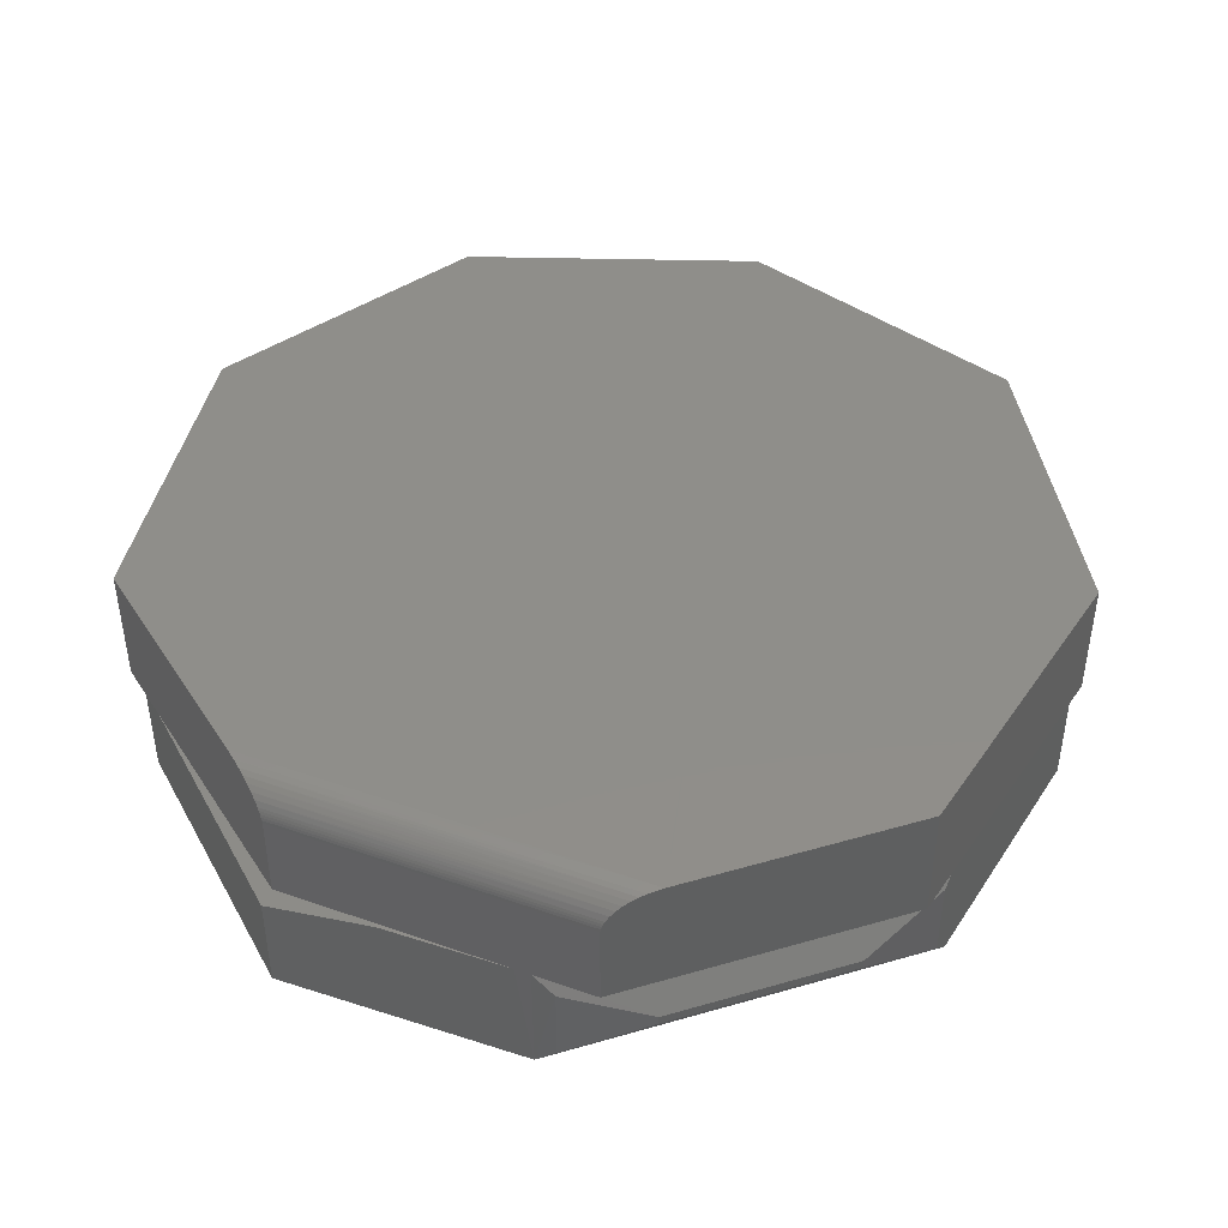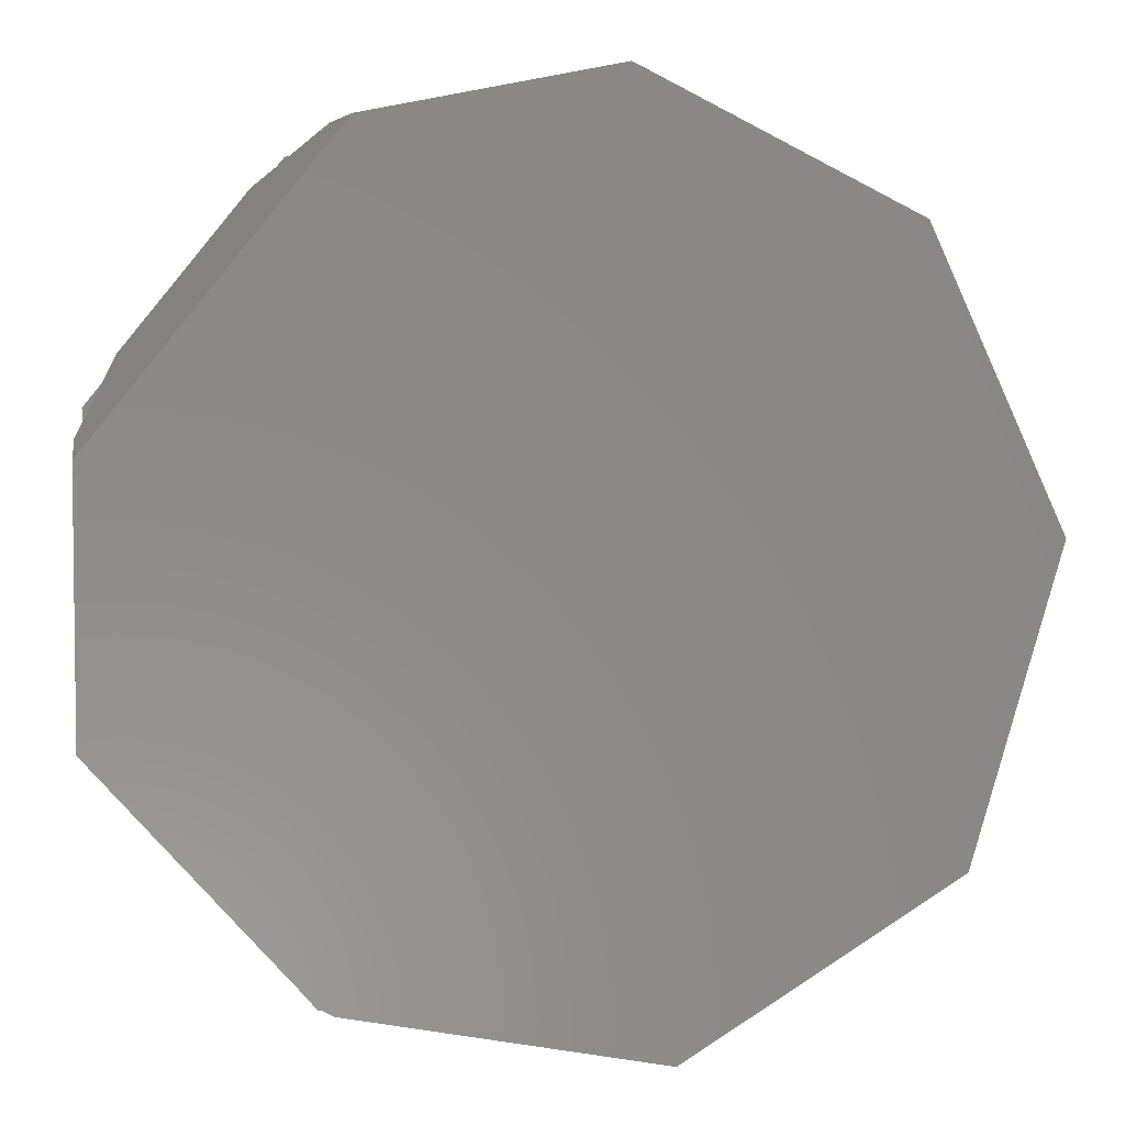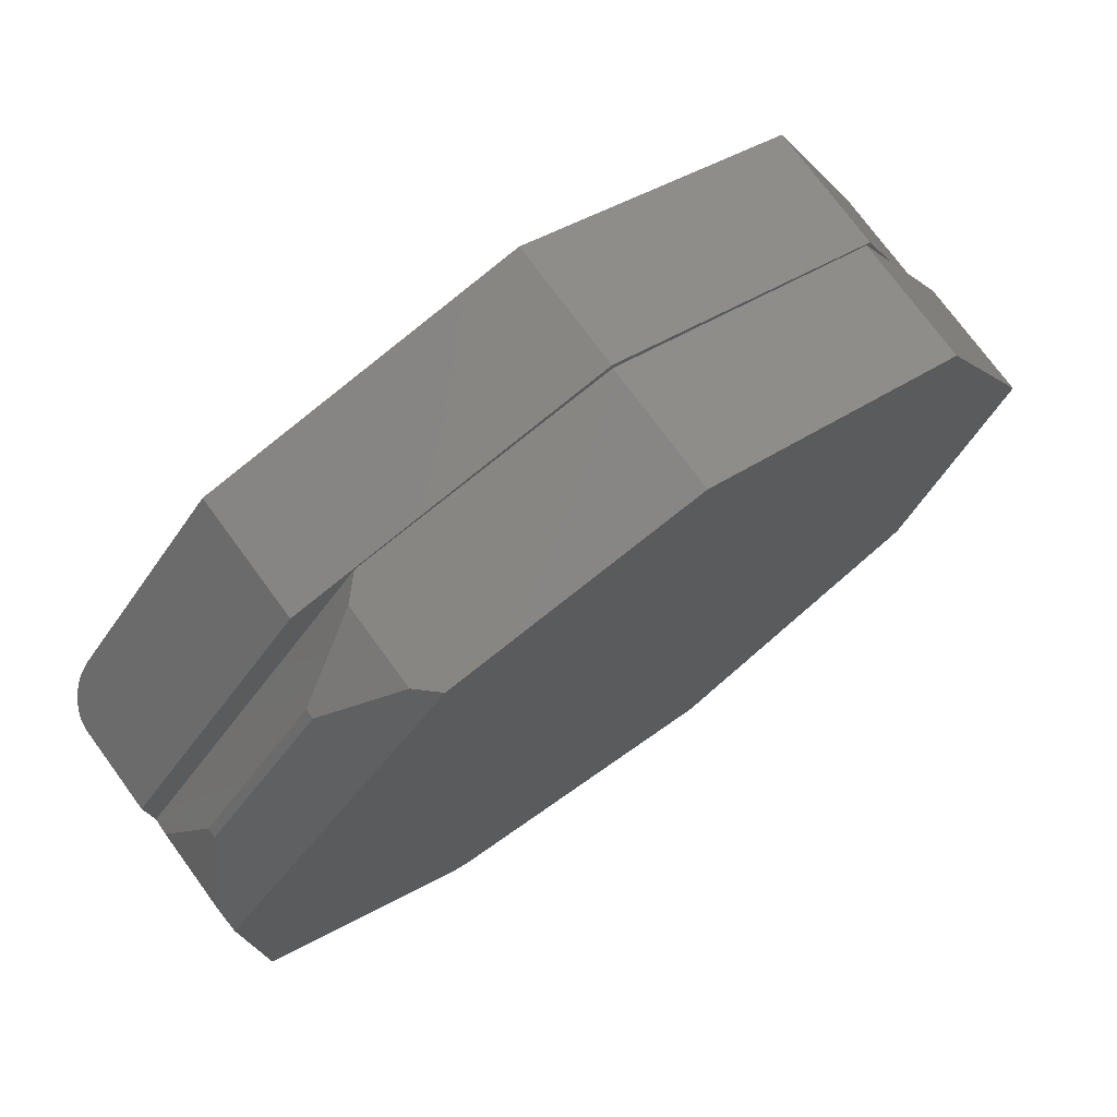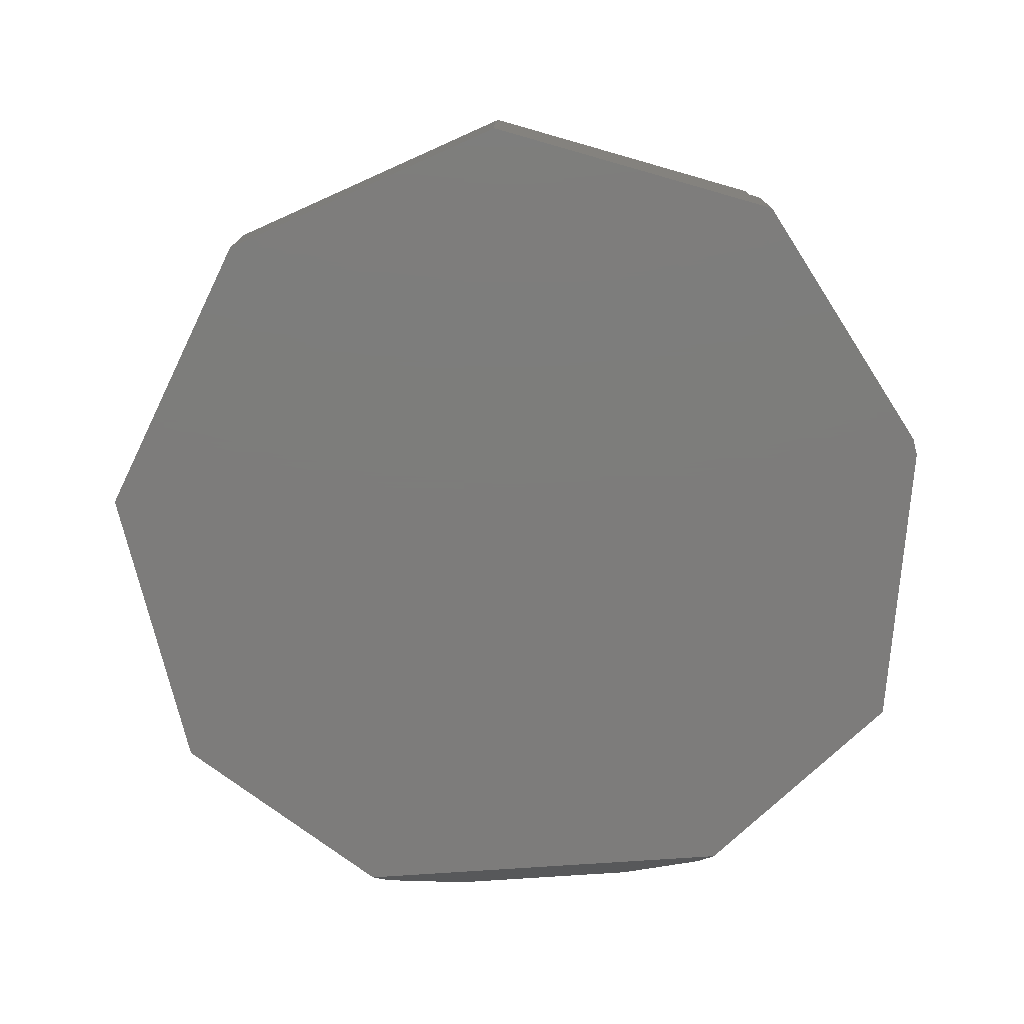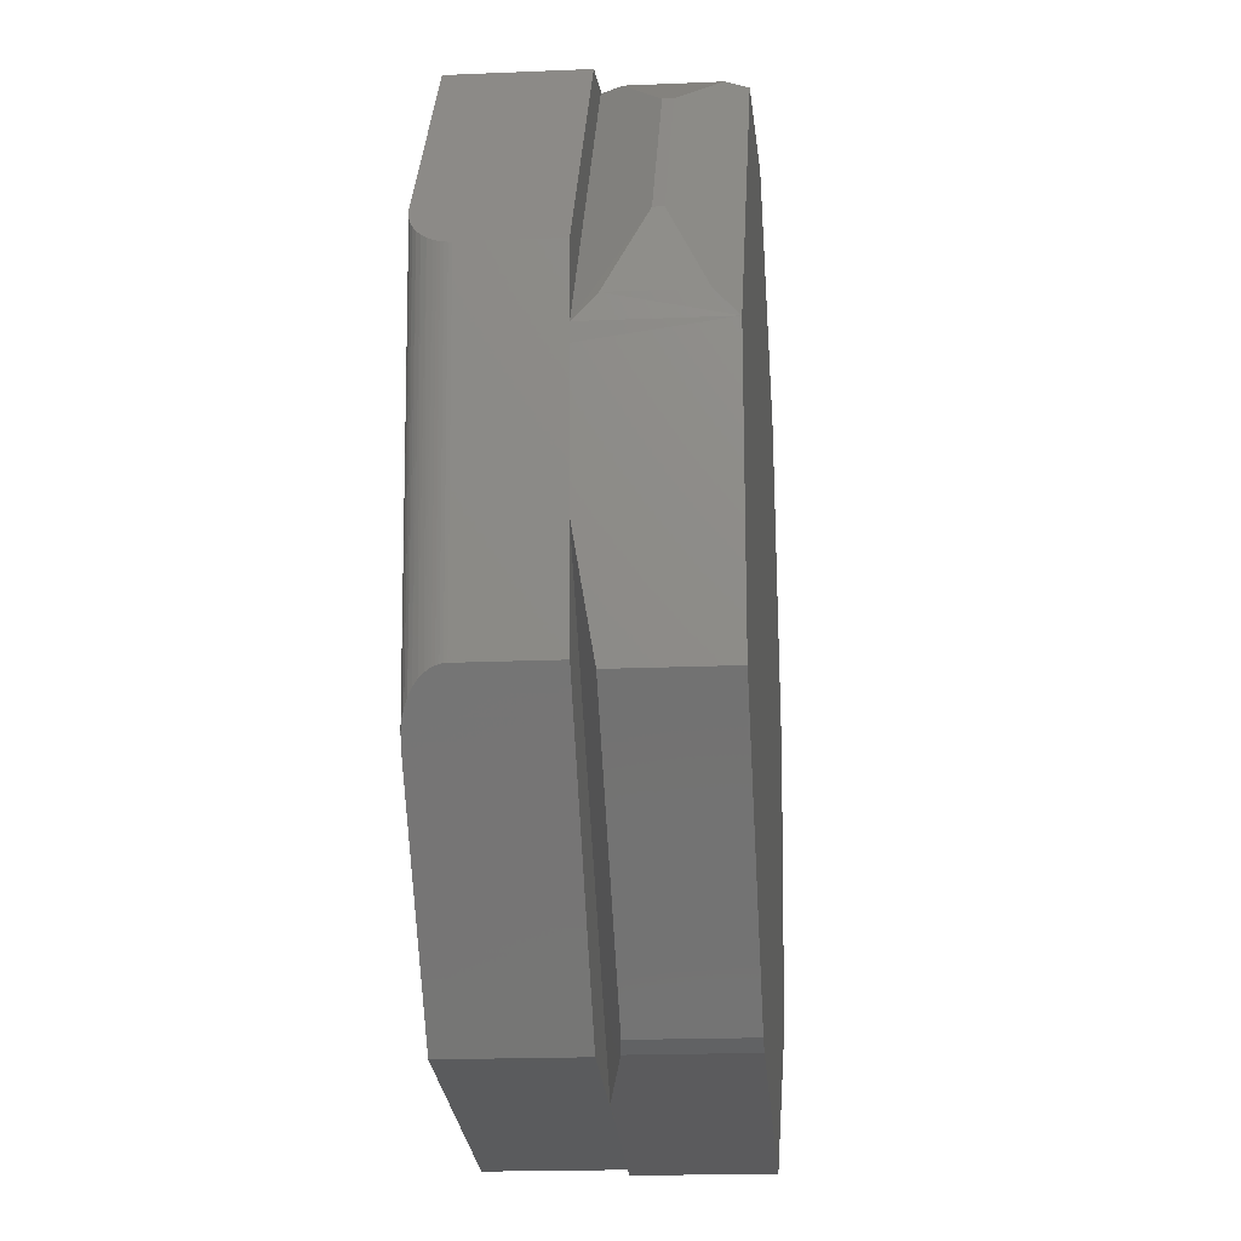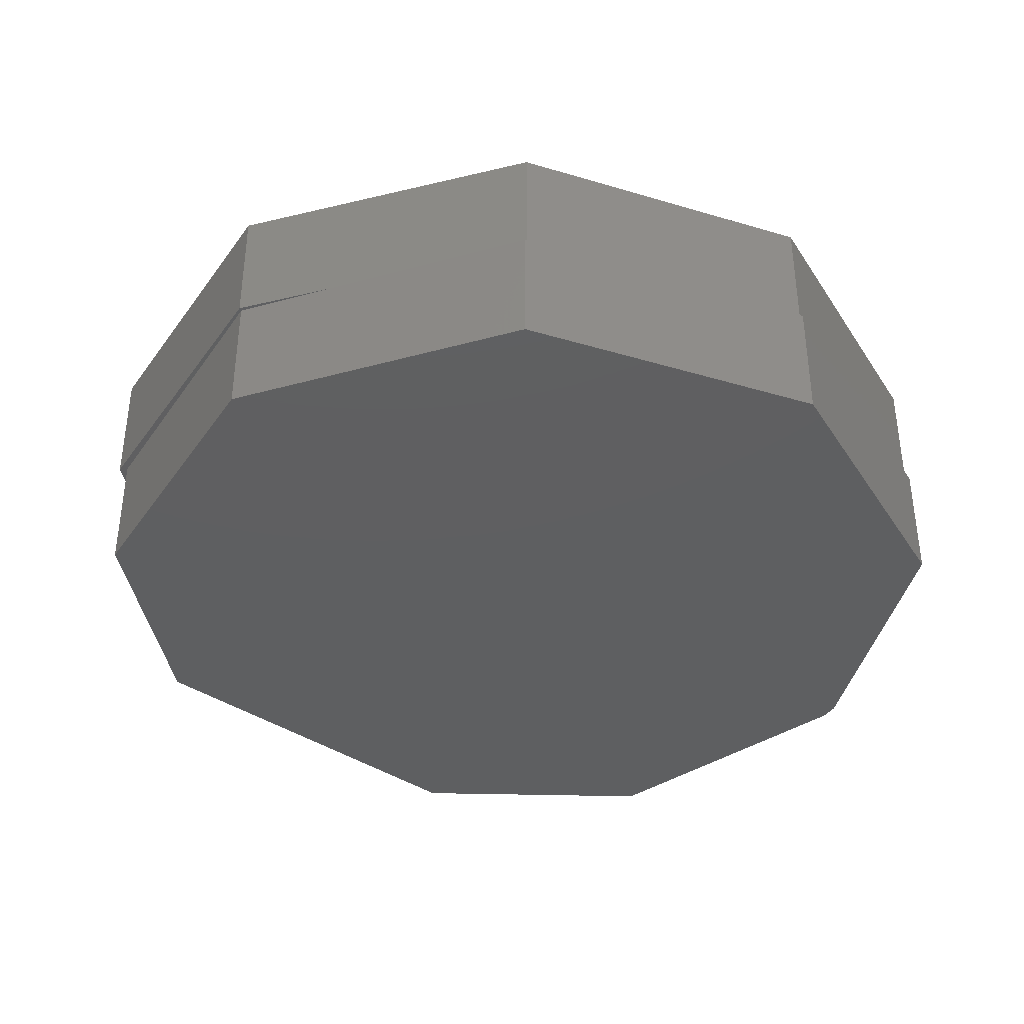
<metadata>
{"format":"stl","ext":"stl","renderer":"f3d","projection":"perspective","resolution":1024,"background":"white","views":[{"elev":44.2,"azim":108.9,"up":"+Z"},{"elev":-4.9,"azim":175.3,"up":"+Y"},{"elev":74.5,"azim":143.8,"up":"+Y"},{"elev":-76.2,"azim":-48.6,"up":"+Z"},{"elev":-18.7,"azim":94.7,"up":"+Y"},{"elev":-38.1,"azim":-93.5,"up":"+Z"}]}
</metadata>
<code>
# stl→obj: 78 verts, 152 faces
v 0.333 0.1567 0.2031
v -0.3688 0.01316 0.2031
v 0.3126 -0.1787 0.2031
v 0.3324 0.1575 0.2031
v -0.2775 0.2566 0.2031
v 0.2093 0.3174 0.2031
v -0.04934 0.3783 0.2031
v -0.2928 -0.2303 0.2031
v -0.07977 -0.3672 0.2031
v 0.1789 -0.3368 0.2031
v 0.3515 0.1326 0.1954
v 0.3406 0.1468 0.2018
v 0.3443 0.1419 0.2004
v 0.3479 0.1373 0.1983
v 0.3546 0.1286 0.192
v 0.3572 0.1252 0.1881
v 0.3592 0.1225 0.1838
v 0.36 0.1215 0.1815
v 0.3606 0.1207 0.1792
v 0.3611 0.1201 0.1768
v 0.3613 0.1198 0.1743
v 0.3614 0.1197 0.1719
v 0.3614 0.1197 0.1016
v 0.2093 0.3174 0.1016
v 0.351 -0.05701 0.1016
v 0.3462 -0.139 0.1719
v 0.3462 -0.139 0.1016
v 0.3575 0.05329 0.1016
v 0.3583 0.06673 0.1016
v 0.3453 -0.1401 0.1792
v 0.3446 -0.1409 0.1815
v 0.3437 -0.142 0.1838
v 0.3426 -0.1432 0.186
v 0.34 -0.1464 0.19
v 0.3367 -0.1503 0.1937
v 0.3328 -0.1548 0.1968
v 0.3287 -0.1597 0.1993
v 0.3244 -0.1648 0.2011
v 0.319 -0.1712 0.2026
v 0.1789 -0.3368 0.1016
v 0.3461 -0.1391 0.1743
v 0.3458 -0.1395 0.1768
v -0.05033 0.3712 0.1016
v -0.2745 0.2553 0.1016
v -0.2775 0.2566 0.1016
v -0.3079 0.1755 0.1016
v -0.04934 0.3783 0.1016
v 0.1577 0.3271 0.1016
v 0.02287 -0.3551 0.1016
v 0.07258 -0.3476 0.1016
v 0.3544 -0.05352 0.1016
v -0.375 0.01562 0.1016
v -0.3688 0.01316 0.1016
v -0.2977 -0.2317 0.1016
v -0.07977 -0.3672 0.1016
v -0.08125 -0.3709 0.1016
v -0.2928 -0.2303 0.1016
v 0.3516 -0.1467 0.08594
v 0.1661 -0.3334 0.08713
v 0.1793 -0.3266 0.08594
v 0.1661 -0.3334 0
v -0.08125 -0.3709 0
v 0.3585 0.08488 0.01721
v 0.3585 0.08488 0.08435
v 0.3579 0.06675 0
v 0.3516 -0.1467 0
v 0.2333 0.28 0.05469
v 0.1742 0.3236 0.0851
v 0.3308 0.1533 0.05469
v -0.05033 0.3712 0
v 0.1577 0.3271 0
v 0.1742 0.3236 0.01646
v -0.375 0.01562 0
v -0.2745 0.2553 0
v 0.1793 -0.3266 0
v -0.2977 -0.2317 0
v 0.2333 0.28 0.04688
v 0.3308 0.1533 0.04688
f 1 2 3
f 2 1 4
f 5 6 7
f 2 4 6
f 2 6 5
f 2 8 3
f 8 9 3
f 3 9 10
f 11 12 13
f 11 13 14
f 1 12 11
f 1 11 15
f 1 15 16
f 1 16 17
f 1 17 18
f 1 18 19
f 1 19 20
f 1 20 21
f 1 21 22
f 1 22 23
f 1 23 4
f 4 23 6
f 6 23 24
f 25 26 27
f 25 28 26
f 22 26 28
f 22 28 29
f 22 29 23
f 27 30 31
f 27 31 32
f 27 32 33
f 27 33 34
f 27 34 35
f 27 35 36
f 27 36 37
f 27 37 38
f 27 38 39
f 27 39 3
f 27 3 10
f 27 10 40
f 30 27 26
f 30 26 41
f 30 41 42
f 31 17 32
f 33 32 17
f 17 16 33
f 33 16 34
f 34 16 15
f 34 15 35
f 35 15 11
f 35 11 36
f 36 11 14
f 36 14 37
f 37 14 13
f 37 13 38
f 38 13 12
f 38 12 39
f 12 1 39
f 3 39 1
f 26 22 41
f 41 22 21
f 41 21 42
f 42 21 20
f 42 20 30
f 30 20 19
f 30 19 31
f 31 19 18
f 31 18 17
f 43 44 45
f 44 46 45
f 47 24 48
f 47 48 43
f 47 43 45
f 29 48 23
f 23 48 24
f 49 50 40
f 40 50 25
f 40 25 27
f 25 51 28
f 52 53 46
f 52 54 53
f 55 56 49
f 54 56 55
f 54 55 57
f 54 57 53
f 51 25 58
f 59 60 50
f 50 60 58
f 50 58 25
f 59 50 61
f 61 50 62
f 62 50 49
f 62 49 56
f 63 64 65
f 65 64 29
f 65 29 28
f 65 28 66
f 66 28 51
f 66 51 58
f 67 68 48
f 64 69 29
f 29 69 67
f 29 67 48
f 70 43 71
f 71 43 48
f 71 48 72
f 72 48 68
f 73 52 74
f 74 52 46
f 74 46 44
f 43 70 44
f 44 70 74
f 53 2 46
f 46 2 5
f 46 5 45
f 40 10 49
f 49 10 9
f 49 9 55
f 8 57 9
f 9 57 55
f 2 53 8
f 8 53 57
f 7 47 5
f 5 47 45
f 6 24 7
f 7 24 47
f 60 75 58
f 58 75 66
f 76 73 65
f 76 65 66
f 76 66 75
f 76 75 61
f 76 61 62
f 73 74 65
f 65 74 70
f 65 70 71
f 59 61 60
f 60 61 75
f 72 68 77
f 77 68 67
f 69 78 67
f 67 78 77
f 64 63 69
f 69 63 78
f 71 72 77
f 71 77 65
f 65 77 78
f 65 78 63
f 54 76 56
f 56 76 62
f 52 73 54
f 54 73 76

</code>
